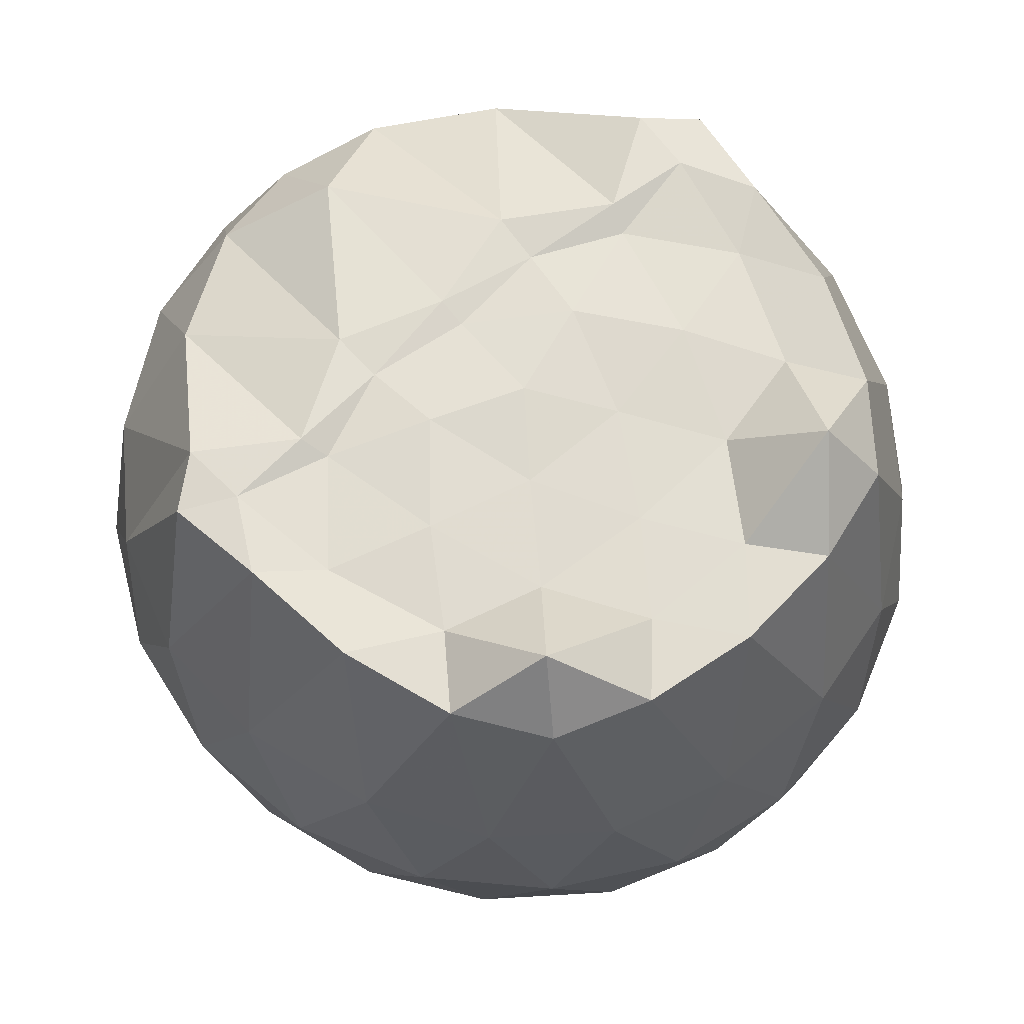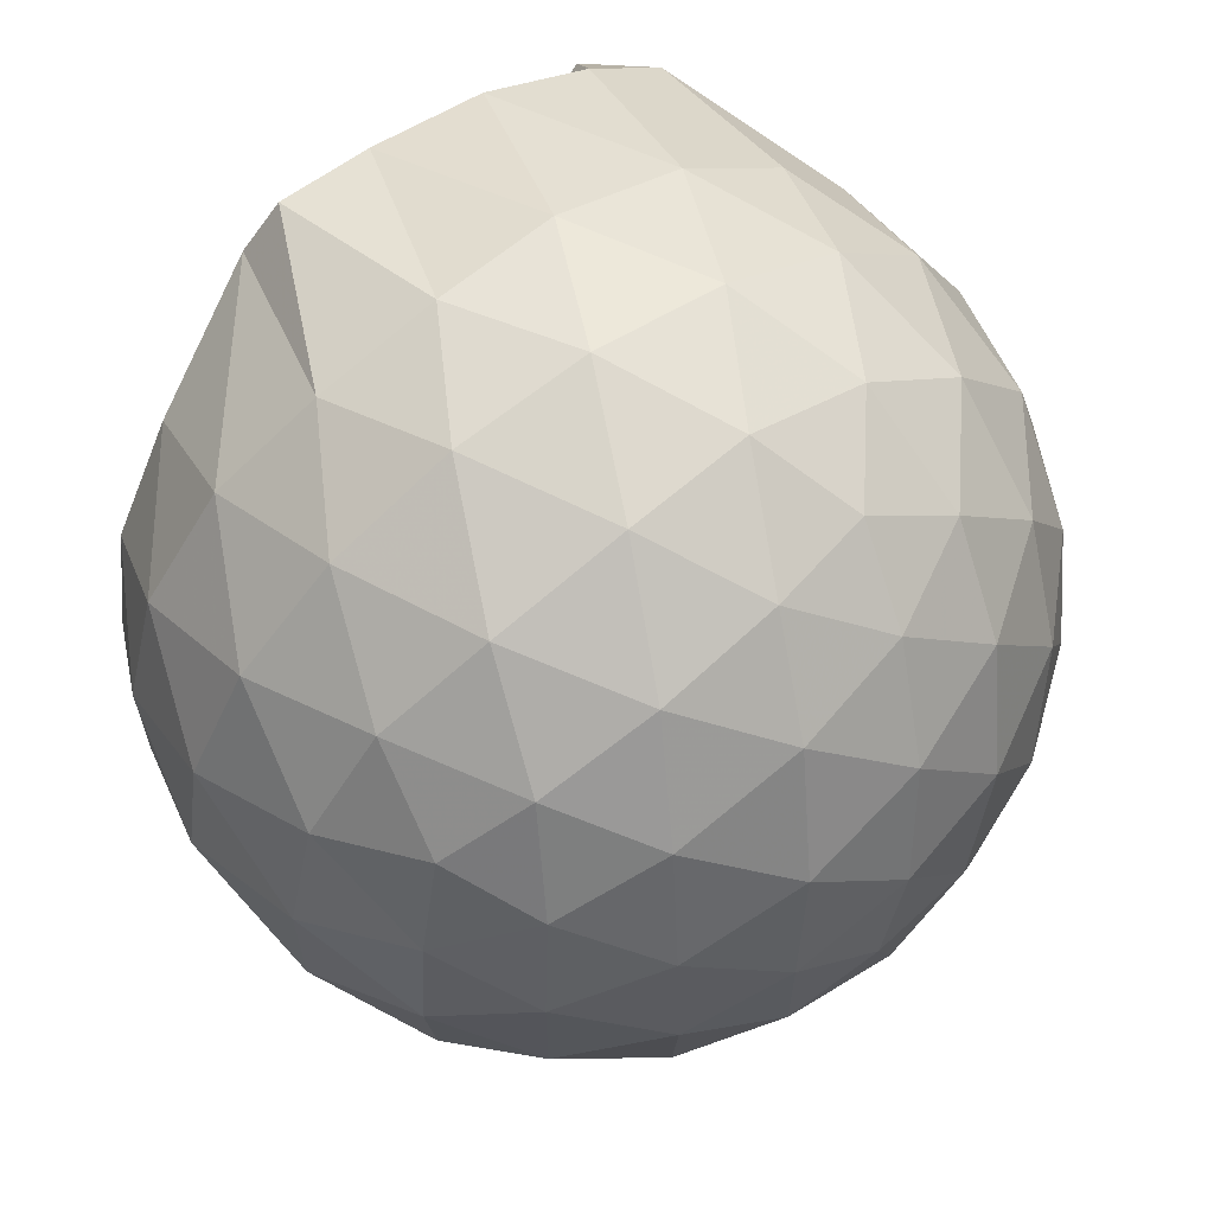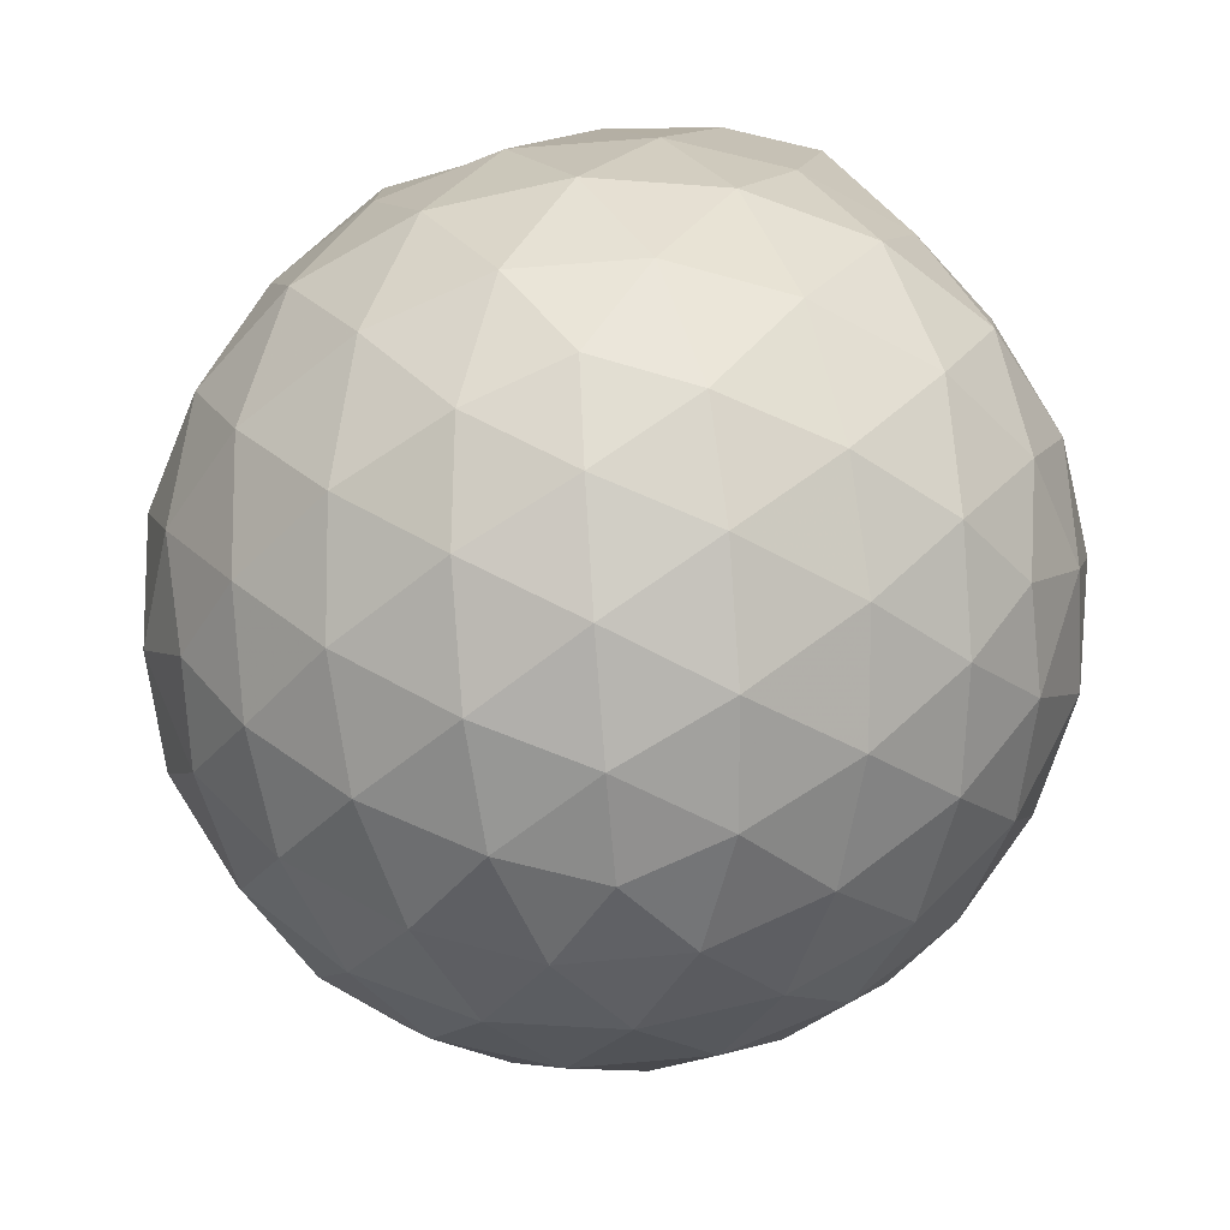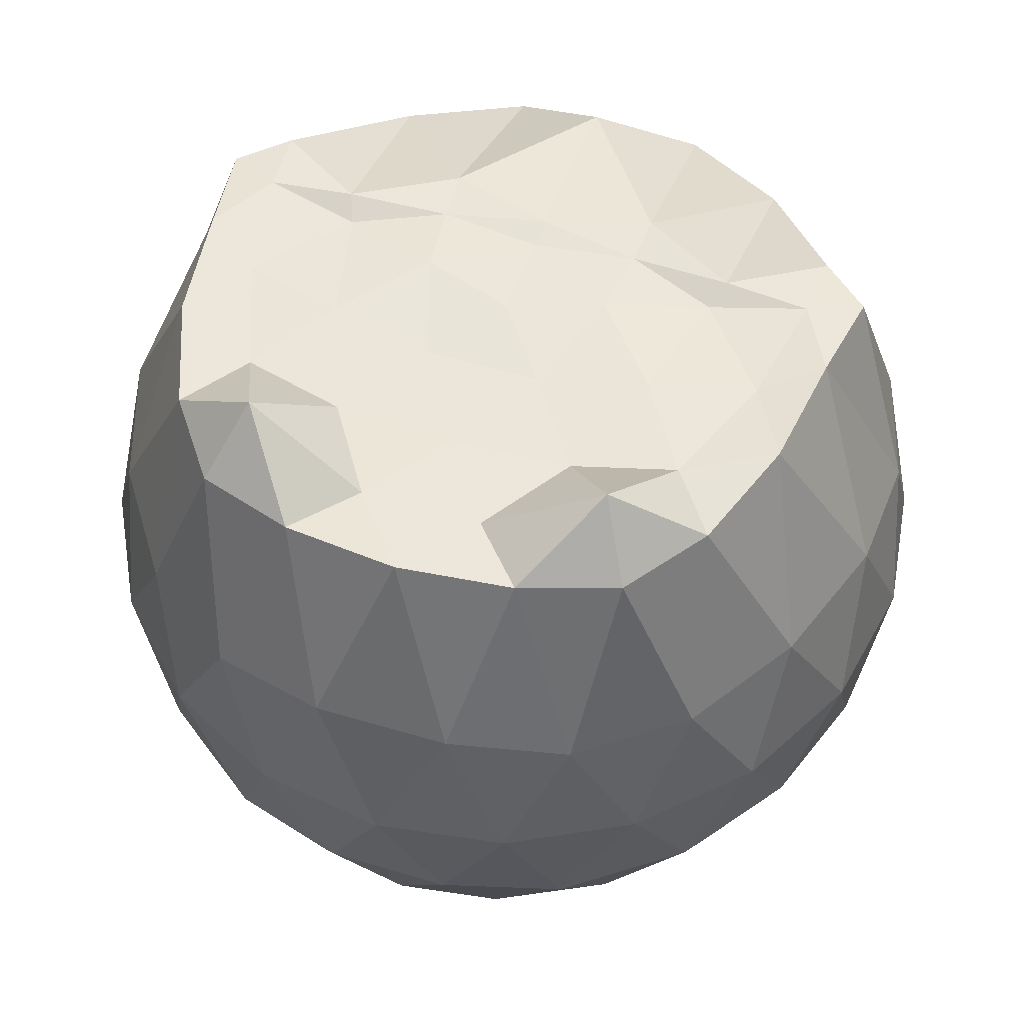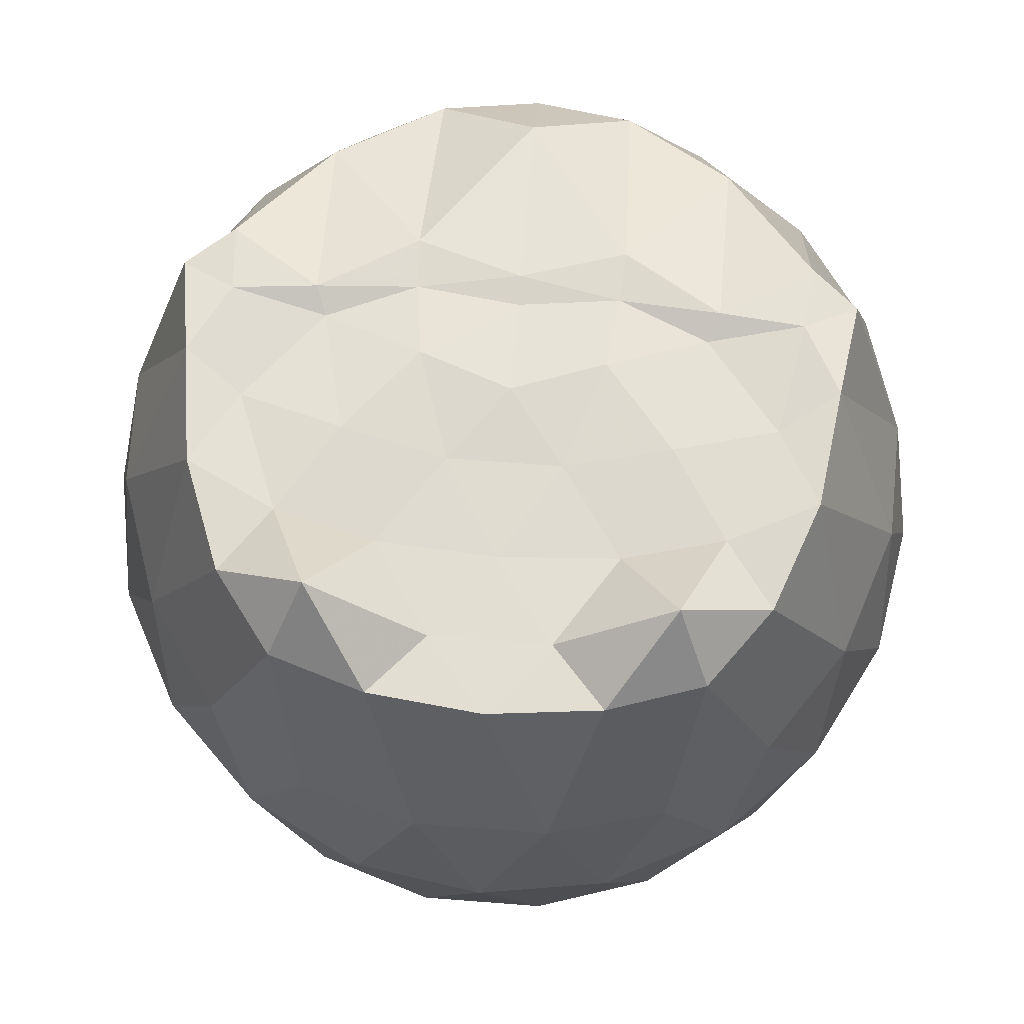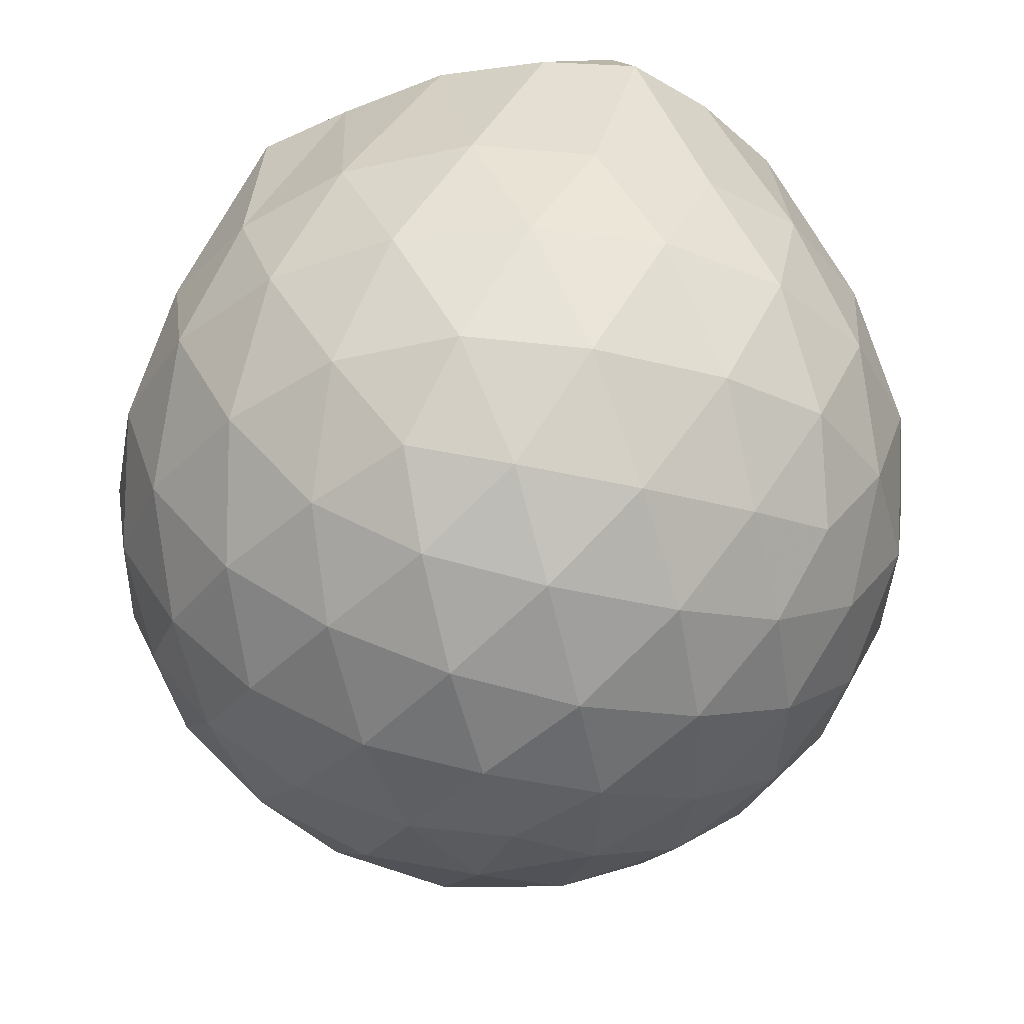
<metadata>
{"format":"obj","ext":"obj","renderer":"f3d","projection":"perspective","resolution":1024,"background":"white","views":[{"elev":67.9,"azim":-130.1,"up":"+Z"},{"elev":64.5,"azim":144.7,"up":"+Y"},{"elev":-57.6,"azim":-156.8,"up":"+Z"},{"elev":52.2,"azim":-71.9,"up":"+Z"},{"elev":67.3,"azim":-85.6,"up":"+Z"},{"elev":-37.1,"azim":-145.2,"up":"+Z"}]}
</metadata>
<code>
v -1.527 -0.01553 0.9953
v -1.487 -0.01612 -0.7529
v -0.6313 -0.01585 0.74
v -0.704 0.2081 0.8053
v -0.8708 0.4499 0.8514
v -1.166 0.6426 0.9811
v -1.257 0.7495 0.9718
v -1.482 0.7153 0.9956
v -1.753 0.6792 0.9959
v -1.999 0.5875 0.9738
v -2.18 0.4543 0.9648
v -2.249 0.2403 0.9655
v -2.279 -0.01614 0.9686
v -2.25 -0.2724 0.9653
v -2.179 -0.4863 0.964
v -1.998 -0.62 0.9738
v -1.754 -0.7111 0.996
v -1.482 -0.7477 0.9958
v -1.257 -0.7817 0.9716
v -1.167 -0.6747 0.9805
v -0.8708 -0.4821 0.8515
v -0.7036 -0.2404 0.8053
v -0.5462 0.1272 0.5233
v -0.6423 0.3962 0.5517
v -0.8317 0.6497 0.5525
v -1.062 0.8197 0.5266
v -1.339 0.9033 0.5285
v -1.628 0.8904 0.5592
v -1.931 0.7887 0.5591
v -2.165 0.6251 0.5281
v -2.337 0.3965 0.5258
v -2.413 0.1344 0.5561
v -2.413 -0.1669 0.5564
v -2.337 -0.4285 0.5255
v -2.165 -0.6573 0.5277
v -1.931 -0.8208 0.559
v -1.628 -0.9227 0.5588
v -1.339 -0.9355 0.5279
v -1.062 -0.8519 0.5274
v -0.8317 -0.682 0.5529
v -0.6421 -0.4283 0.5523
v -0.5461 -0.1595 0.5238
v -0.5369 0.2884 0.2392
v -0.6792 0.5625 0.2394
v -0.901 0.7792 0.2402
v -1.18 0.9161 0.2412
v -1.49 0.9594 0.2425
v -1.799 0.9053 0.2433
v -2.077 0.7607 0.2424
v -2.296 0.5436 0.2432
v -2.436 0.2751 0.2418
v -2.481 -0.01621 0.2433
v -2.435 -0.3073 0.2416
v -2.295 -0.5759 0.2434
v -2.076 -0.7928 0.2422
v -1.799 -0.9375 0.2432
v -1.49 -0.9917 0.2424
v -1.18 -0.9483 0.2411
v -0.901 -0.8114 0.2401
v -0.6792 -0.5948 0.2395
v -0.5369 -0.3206 0.239
v -0.4881 -0.01616 0.2387
v -0.6326 0.4166 -0.04663
v -0.8049 0.6496 -0.04557
v -1.044 0.8114 -0.07273
v -1.351 0.9057 -0.07113
v -1.643 0.9069 -0.04161
v -1.922 0.813 -0.0397
v -2.152 0.6375 -0.06542
v -2.341 0.3848 -0.06493
v -2.433 0.1223 -0.03412
v -2.433 -0.1544 -0.03405
v -2.341 -0.417 -0.0649
v -2.152 -0.6697 -0.06542
v -1.922 -0.8452 -0.03973
v -1.643 -0.9392 -0.04164
v -1.351 -0.938 -0.07114
v -1.044 -0.8437 -0.07279
v -0.8049 -0.6818 -0.04553
v -0.6326 -0.4489 -0.04667
v -0.5485 -0.1746 -0.07511
v -0.5485 0.1424 -0.07513
v -0.7821 0.487 -0.2586
v -0.9725 0.6305 -0.3147
v -1.234 0.7468 -0.3369
v -1.516 0.7984 -0.3108
v -1.758 0.7878 -0.2517
v -1.956 0.6522 -0.3059
v -2.151 0.4453 -0.3264
v -2.289 0.2039 -0.2999
v -2.355 -0.01615 -0.2429
v -2.29 -0.2362 -0.3
v -2.15 -0.4775 -0.3264
v -1.956 -0.6845 -0.3059
v -1.758 -0.8201 -0.2517
v -1.516 -0.8306 -0.3108
v -1.234 -0.779 -0.3369
v -0.9725 -0.6627 -0.3147
v -0.782 -0.5193 -0.2586
v -0.7013 -0.2965 -0.316
v -0.6676 -0.01612 -0.34
v -0.7013 0.2643 -0.316
v -0.8208 -0.0162 0.9394
v -1.164 0.22 0.9831
v -1.303 0.4393 0.9945
v -1.319 0.6301 0.9891
v -1.577 0.5825 0.9745
v -1.847 0.4791 0.9739
v -2.068 0.382 1.12
v -2.112 0.1179 0.9671
v -2.113 -0.1509 0.9682
v -2.069 -0.4147 1.119
v -1.847 -0.5125 0.9738
v -1.577 -0.6148 0.9745
v -1.319 -0.6628 0.9889
v -1.304 -0.4717 0.9946
v -1.165 -0.2524 0.9832
v -1.239 -0.01662 0.9858
v -1.28 0.2128 0.9767
v -1.365 0.415 0.9689
v -1.645 0.3513 0.9881
v -1.902 0.2528 0.9653
v -1.92 -0.01598 0.9684
v -1.902 -0.2855 0.9654
v -1.645 -0.3838 0.988
v -1.365 -0.4477 0.969
v -1.28 -0.2445 0.9764
v -1.307 -0.01645 0.9746
v -1.451 0.1921 0.9936
v -1.698 0.1124 0.9765
v -1.698 -0.1441 0.9767
v -1.45 -0.2242 0.9932
v -0.8991 0.4027 -0.4515
v -1.141 0.534 -0.5129
v -1.437 0.6257 -0.5102
v -1.712 0.6545 -0.4444
v -1.916 0.4687 -0.5038
v -2.098 0.2243 -0.4998
v -2.213 -0.01613 -0.435
v -2.098 -0.2565 -0.4998
v -1.916 -0.5009 -0.5038
v -1.712 -0.6867 -0.4444
v -1.437 -0.658 -0.5102
v -1.141 -0.5662 -0.5129
v -0.8991 -0.4349 -0.4515
v -0.8453 -0.1684 -0.5147
v -0.8453 0.1362 -0.5147
v -1.078 0.2744 -0.6232
v -1.355 0.3805 -0.6607
v -1.644 0.4502 -0.6171
v -1.834 0.2263 -0.6535
v -1.993 -0.01612 -0.6106
v -1.834 -0.2585 -0.6535
v -1.644 -0.4825 -0.6171
v -1.355 -0.4127 -0.6608
v -1.078 -0.3067 -0.6232
v -1.059 -0.01612 -0.6633
v -1.29 0.1232 -0.726
v -1.563 0.2083 -0.7227
v -1.731 -0.01612 -0.7196
v -1.563 -0.2405 -0.7227
v -1.29 -0.1554 -0.726
f 3 23 4
f 4 23 24
f 4 24 5
f 5 24 25
f 5 25 6
f 6 25 26
f 6 26 7
f 7 26 27
f 7 27 8
f 8 27 28
f 8 28 9
f 9 28 29
f 9 29 10
f 10 29 30
f 10 30 11
f 11 30 31
f 11 31 12
f 12 31 32
f 12 32 13
f 13 32 33
f 13 33 14
f 14 33 34
f 14 34 15
f 15 34 35
f 15 35 16
f 16 35 36
f 16 36 17
f 17 36 37
f 17 37 18
f 18 37 38
f 18 38 19
f 19 38 39
f 19 39 20
f 20 39 40
f 20 40 21
f 21 40 41
f 21 41 22
f 22 41 42
f 22 42 3
f 3 42 23
f 23 43 24
f 24 43 44
f 24 44 25
f 25 44 45
f 25 45 26
f 26 45 46
f 26 46 27
f 27 46 47
f 27 47 28
f 28 47 48
f 28 48 29
f 29 48 49
f 29 49 30
f 30 49 50
f 30 50 31
f 31 50 51
f 31 51 32
f 32 51 52
f 32 52 33
f 33 52 53
f 33 53 34
f 34 53 54
f 34 54 35
f 35 54 55
f 35 55 36
f 36 55 56
f 36 56 37
f 37 56 57
f 37 57 38
f 38 57 58
f 38 58 39
f 39 58 59
f 39 59 40
f 40 59 60
f 40 60 41
f 41 60 61
f 41 61 42
f 42 61 62
f 42 62 23
f 23 62 43
f 43 63 44
f 44 63 64
f 44 64 45
f 45 64 65
f 45 65 46
f 46 65 66
f 46 66 47
f 47 66 67
f 47 67 48
f 48 67 68
f 48 68 49
f 49 68 69
f 49 69 50
f 50 69 70
f 50 70 51
f 51 70 71
f 51 71 52
f 52 71 72
f 52 72 53
f 53 72 73
f 53 73 54
f 54 73 74
f 54 74 55
f 55 74 75
f 55 75 56
f 56 75 76
f 56 76 57
f 57 76 77
f 57 77 58
f 58 77 78
f 58 78 59
f 59 78 79
f 59 79 60
f 60 79 80
f 60 80 61
f 61 80 81
f 61 81 62
f 62 81 82
f 62 82 43
f 43 82 63
f 63 83 64
f 64 83 84
f 64 84 65
f 65 84 85
f 65 85 66
f 66 85 86
f 66 86 67
f 67 86 87
f 67 87 68
f 68 87 88
f 68 88 69
f 69 88 89
f 69 89 70
f 70 89 90
f 70 90 71
f 71 90 91
f 71 91 72
f 72 91 92
f 72 92 73
f 73 92 93
f 73 93 74
f 74 93 94
f 74 94 75
f 75 94 95
f 75 95 76
f 76 95 96
f 76 96 77
f 77 96 97
f 77 97 78
f 78 97 98
f 78 98 79
f 79 98 99
f 79 99 80
f 80 99 100
f 80 100 81
f 81 100 101
f 81 101 82
f 82 101 102
f 82 102 63
f 63 102 83
f 103 104 118
f 104 119 118
f 104 105 119
f 105 120 119
f 105 106 120
f 106 107 120
f 107 121 120
f 107 108 121
f 108 122 121
f 108 109 122
f 109 110 122
f 110 123 122
f 110 111 123
f 111 124 123
f 111 112 124
f 112 113 124
f 113 125 124
f 113 114 125
f 114 126 125
f 114 115 126
f 115 116 126
f 116 127 126
f 116 117 127
f 117 118 127
f 117 103 118
f 118 119 128
f 119 129 128
f 119 120 129
f 120 121 129
f 121 130 129
f 121 122 130
f 122 123 130
f 123 131 130
f 123 124 131
f 124 125 131
f 125 132 131
f 125 126 132
f 126 127 132
f 127 128 132
f 127 118 128
f 133 148 134
f 134 148 149
f 134 149 135
f 135 149 150
f 135 150 136
f 136 150 137
f 137 150 151
f 137 151 138
f 138 151 152
f 138 152 139
f 139 152 140
f 140 152 153
f 140 153 141
f 141 153 154
f 141 154 142
f 142 154 143
f 143 154 155
f 143 155 144
f 144 155 156
f 144 156 145
f 145 156 146
f 146 156 157
f 146 157 147
f 147 157 148
f 147 148 133
f 148 158 149
f 149 158 159
f 149 159 150
f 150 159 151
f 151 159 160
f 151 160 152
f 152 160 153
f 153 160 161
f 153 161 154
f 154 161 155
f 155 161 162
f 155 162 156
f 156 162 157
f 157 162 158
f 157 158 148
f 3 4 103
f 103 4 104
f 4 5 104
f 104 5 105
f 5 6 105
f 105 6 106
f 6 7 106
f 7 8 106
f 106 8 107
f 8 9 107
f 107 9 108
f 9 10 108
f 108 10 109
f 10 11 109
f 11 12 109
f 109 12 110
f 12 13 110
f 110 13 111
f 13 14 111
f 111 14 112
f 14 15 112
f 15 16 112
f 112 16 113
f 16 17 113
f 113 17 114
f 17 18 114
f 114 18 115
f 18 19 115
f 19 20 115
f 115 20 116
f 20 21 116
f 116 21 117
f 21 22 117
f 117 22 103
f 22 3 103
f 83 133 84
f 84 133 134
f 84 134 85
f 85 134 135
f 85 135 86
f 86 135 136
f 86 136 87
f 87 136 88
f 88 136 137
f 88 137 89
f 89 137 138
f 89 138 90
f 90 138 139
f 90 139 91
f 91 139 92
f 92 139 140
f 92 140 93
f 93 140 141
f 93 141 94
f 94 141 142
f 94 142 95
f 95 142 96
f 96 142 143
f 96 143 97
f 97 143 144
f 97 144 98
f 98 144 145
f 98 145 99
f 99 145 100
f 100 145 146
f 100 146 101
f 101 146 147
f 101 147 102
f 102 147 133
f 102 133 83
f 128 129 1
f 129 130 1
f 130 131 1
f 131 132 1
f 132 128 1
f 159 158 2
f 160 159 2
f 161 160 2
f 162 161 2
f 158 162 2

</code>
